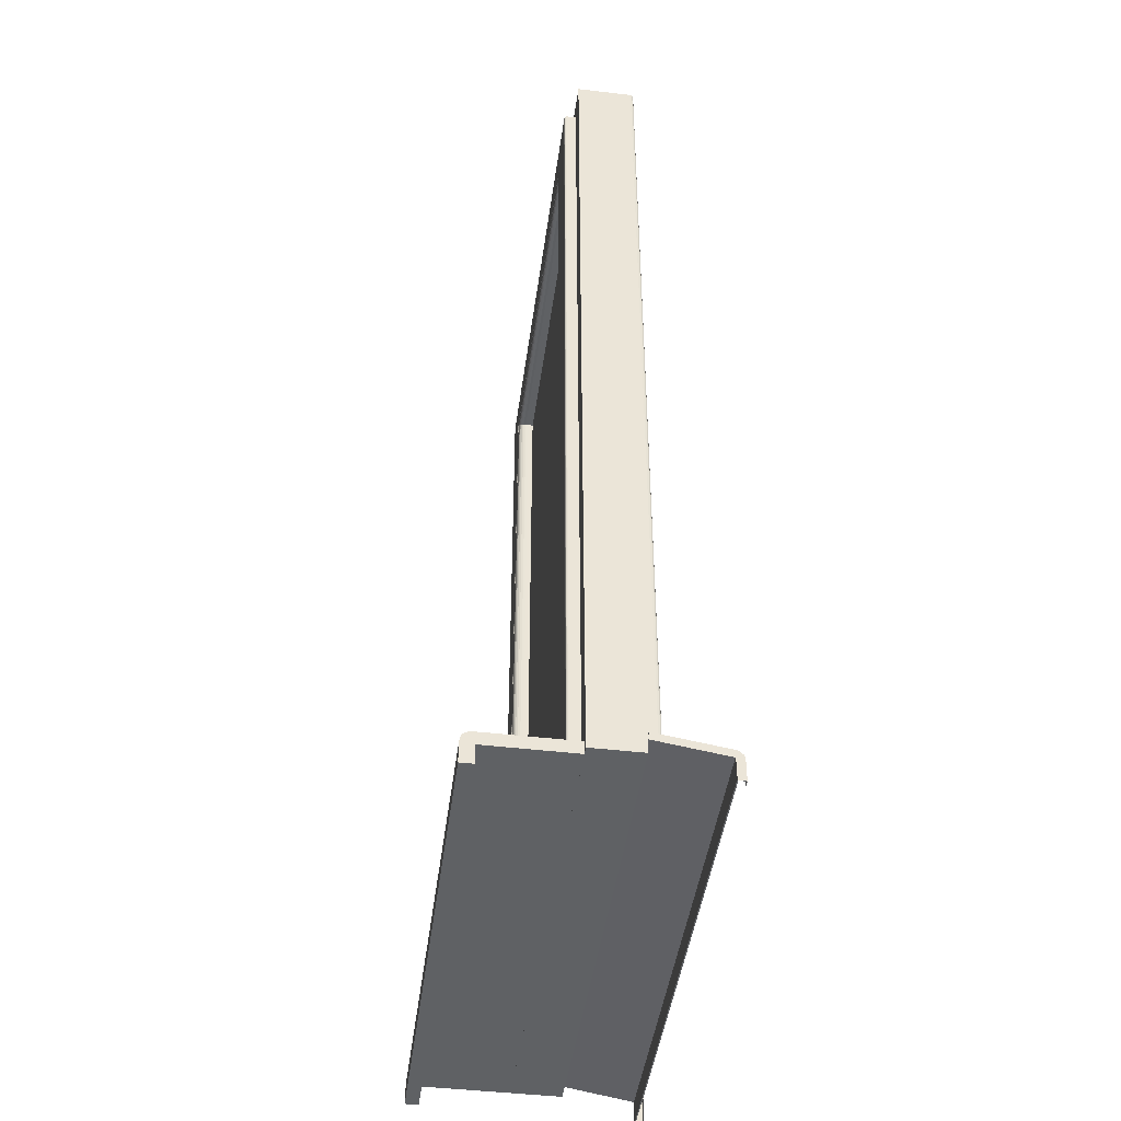
<metadata>
{"format":"obj","ext":"obj","renderer":"f3d","projection":"perspective","resolution":1024,"background":"white","views":[{"elev":-45.8,"azim":-97.7,"up":"+Y"}]}
</metadata>
<code>
o Okno_750__194
v -0.9485 1.059 0.6339
v -0.9485 1.057 0.6339
v -0.9478 1.057 0.6339
v -0.9478 1.059 0.6339
v -0.9485 1.059 0.633
v -0.9485 1.057 0.633
v -0.9478 1.059 0.633
v -0.9478 1.057 0.633
v -0.9478 1.059 0.633
v -0.9478 1.057 0.633
v -0.9485 1.059 0.633
v -0.9485 1.057 0.633
v -0.9485 1.059 0.633
v -0.9485 1.057 0.633
v -0.9485 1.059 0.633
v -0.9485 1.057 0.633
v -0.9485 1.059 0.633
v -0.9485 1.057 0.633
v -0.9485 1.059 0.6331
v -0.9485 1.057 0.6331
v -0.9485 1.059 0.6331
v -0.9485 1.057 0.6331
v -0.9485 1.059 0.6331
v -0.9485 1.057 0.6331
v -0.9485 1.059 0.6331
v -0.9485 1.057 0.6331
v -0.9485 1.059 0.6338
v -0.9485 1.057 0.6338
v -0.9485 1.059 0.6338
v -0.9485 1.057 0.6338
v -0.9485 1.059 0.6338
v -0.9485 1.057 0.6338
v -0.9485 1.059 0.6338
v -0.9485 1.057 0.6338
v -0.9485 1.059 0.6338
v -0.9485 1.057 0.6338
v -0.9485 1.059 0.6338
v -0.9485 1.057 0.6338
v -0.9485 1.059 0.6338
v -0.9485 1.057 0.6338
v -0.9485 1.059 0.6338
v -0.9485 1.057 0.6338
v -0.9478 1.059 0.6338
v -0.9478 1.057 0.6338
v -0.9485 1.06 0.6338
v -0.9478 1.06 0.6338
v -0.9485 1.059 0.633
v -0.9478 1.059 0.633
v -0.9478 1.059 0.633
v -0.9485 1.059 0.633
v -0.9485 1.059 0.633
v -0.9485 1.059 0.633
v -0.9485 1.059 0.633
v -0.9485 1.059 0.633
v -0.9485 1.059 0.633
v -0.9485 1.059 0.633
v -0.9485 1.059 0.6331
v -0.9485 1.06 0.6337
v -0.9485 1.06 0.6338
v -0.9485 1.06 0.6338
v -0.9485 1.06 0.6338
v -0.9485 1.06 0.6338
v -0.9485 1.06 0.6338
v -0.9485 1.06 0.6338
v -0.9485 1.06 0.6338
v -0.9478 1.06 0.6338
v -0.9485 1.06 0.6335
v -0.9478 1.06 0.6335
v -0.9485 1.059 0.6329
v -0.9478 1.059 0.6329
v -0.9478 1.059 0.633
v -0.9485 1.059 0.633
v -0.9485 1.059 0.633
v -0.9485 1.059 0.633
v -0.9485 1.059 0.633
v -0.9485 1.059 0.633
v -0.9485 1.059 0.633
v -0.9485 1.059 0.633
v -0.9485 1.059 0.633
v -0.9485 1.06 0.6334
v -0.9485 1.06 0.6334
v -0.9485 1.06 0.6334
v -0.9485 1.06 0.6334
v -0.9485 1.06 0.6334
v -0.9485 1.06 0.6334
v -0.9485 1.06 0.6334
v -0.9485 1.06 0.6334
v -0.9478 1.06 0.6334
v -0.9485 1.06 0.6331
v -0.9478 1.06 0.6331
v -0.9485 1.059 0.6329
v -0.9478 1.059 0.6329
v -0.9478 1.059 0.6329
v -0.9485 1.059 0.6329
v -0.9485 1.059 0.6329
v -0.9485 1.059 0.6329
v -0.9485 1.059 0.6329
v -0.9485 1.059 0.6329
v -0.9485 1.059 0.6329
v -0.9485 1.059 0.6329
v -0.9485 1.059 0.6329
v -0.9485 1.06 0.633
v -0.9485 1.06 0.633
v -0.9485 1.06 0.633
v -0.9485 1.06 0.633
v -0.9485 1.06 0.633
v -0.9485 1.06 0.6331
v -0.9485 1.06 0.6331
v -0.9485 1.06 0.6331
v -0.9478 1.06 0.6331
v -0.9485 1.061 0.6253
v -0.9478 1.061 0.6253
v -0.9485 1.06 0.6252
v -0.9478 1.06 0.6252
v -0.9478 1.06 0.6252
v -0.9485 1.06 0.6252
v -0.9485 1.06 0.6252
v -0.9485 1.06 0.6252
v -0.9485 1.06 0.6252
v -0.9485 1.06 0.6252
v -0.9485 1.06 0.6252
v -0.9485 1.06 0.6252
v -0.9485 1.06 0.6252
v -0.9485 1.061 0.6253
v -0.9485 1.061 0.6253
v -0.9485 1.061 0.6253
v -0.9485 1.061 0.6253
v -0.9485 1.061 0.6253
v -0.9485 1.061 0.6253
v -0.9485 1.061 0.6253
v -0.9485 1.061 0.6253
v -0.9478 1.061 0.6253
v -0.892 1.059 0.6339
v -0.8927 1.059 0.6339
v -0.8927 1.057 0.6339
v -0.892 1.057 0.6339
v -0.892 1.059 0.633
v -0.892 1.057 0.633
v -0.8927 1.059 0.633
v -0.8927 1.057 0.633
v -0.8927 1.059 0.633
v -0.8927 1.057 0.633
v -0.892 1.059 0.633
v -0.892 1.057 0.633
v -0.892 1.059 0.633
v -0.892 1.057 0.633
v -0.892 1.059 0.633
v -0.892 1.057 0.633
v -0.892 1.059 0.633
v -0.892 1.057 0.633
v -0.892 1.059 0.6331
v -0.892 1.057 0.6331
v -0.892 1.059 0.6331
v -0.892 1.057 0.6331
v -0.892 1.059 0.6331
v -0.892 1.057 0.6331
v -0.892 1.059 0.6331
v -0.892 1.057 0.6331
v -0.892 1.059 0.6338
v -0.892 1.057 0.6338
v -0.892 1.059 0.6338
v -0.892 1.057 0.6338
v -0.892 1.059 0.6338
v -0.892 1.057 0.6338
v -0.892 1.059 0.6338
v -0.892 1.057 0.6338
v -0.892 1.059 0.6338
v -0.892 1.057 0.6338
v -0.892 1.059 0.6338
v -0.892 1.057 0.6338
v -0.892 1.059 0.6338
v -0.892 1.057 0.6338
v -0.892 1.059 0.6338
v -0.892 1.057 0.6338
v -0.8927 1.059 0.6338
v -0.8927 1.057 0.6338
v -0.892 1.06 0.6338
v -0.8927 1.06 0.6338
v -0.892 1.059 0.633
v -0.8927 1.059 0.633
v -0.8927 1.059 0.633
v -0.892 1.059 0.633
v -0.892 1.059 0.633
v -0.892 1.059 0.633
v -0.892 1.059 0.633
v -0.892 1.059 0.633
v -0.892 1.059 0.633
v -0.892 1.059 0.633
v -0.892 1.059 0.6331
v -0.892 1.06 0.6337
v -0.892 1.06 0.6338
v -0.892 1.06 0.6338
v -0.892 1.06 0.6338
v -0.892 1.06 0.6338
v -0.892 1.06 0.6338
v -0.892 1.06 0.6338
v -0.892 1.06 0.6338
v -0.8927 1.06 0.6338
v -0.892 1.06 0.6335
v -0.8927 1.06 0.6335
v -0.892 1.059 0.6329
v -0.8927 1.059 0.6329
v -0.8927 1.059 0.633
v -0.892 1.059 0.633
v -0.892 1.059 0.633
v -0.892 1.059 0.633
v -0.892 1.059 0.633
v -0.892 1.059 0.633
v -0.892 1.059 0.633
v -0.892 1.059 0.633
v -0.892 1.059 0.633
v -0.892 1.06 0.6334
v -0.892 1.06 0.6334
v -0.892 1.06 0.6334
v -0.892 1.06 0.6334
v -0.892 1.06 0.6334
v -0.892 1.06 0.6334
v -0.892 1.06 0.6334
v -0.892 1.06 0.6334
v -0.8927 1.06 0.6334
v -0.892 1.06 0.6331
v -0.8927 1.06 0.6331
v -0.892 1.059 0.6329
v -0.8927 1.059 0.6329
v -0.8927 1.059 0.6329
v -0.892 1.059 0.6329
v -0.892 1.059 0.6329
v -0.892 1.059 0.6329
v -0.892 1.059 0.6329
v -0.892 1.059 0.6329
v -0.892 1.059 0.6329
v -0.892 1.059 0.6329
v -0.892 1.059 0.6329
v -0.892 1.06 0.633
v -0.892 1.06 0.633
v -0.892 1.06 0.633
v -0.892 1.06 0.633
v -0.892 1.06 0.633
v -0.892 1.06 0.6331
v -0.892 1.06 0.6331
v -0.892 1.06 0.6331
v -0.8927 1.06 0.6331
v -0.892 1.061 0.6253
v -0.8927 1.061 0.6253
v -0.892 1.06 0.6252
v -0.8927 1.06 0.6252
v -0.8927 1.06 0.6252
v -0.892 1.06 0.6252
v -0.892 1.06 0.6252
v -0.892 1.06 0.6252
v -0.892 1.06 0.6252
v -0.892 1.06 0.6252
v -0.892 1.06 0.6252
v -0.892 1.06 0.6252
v -0.892 1.06 0.6252
v -0.892 1.061 0.6253
v -0.892 1.061 0.6253
v -0.892 1.061 0.6253
v -0.892 1.061 0.6253
v -0.892 1.061 0.6253
v -0.892 1.061 0.6253
v -0.892 1.061 0.6253
v -0.892 1.061 0.6253
v -0.8927 1.061 0.6253
v -0.892 1.057 0.6331
v -0.9485 1.057 0.6331
v -0.9485 1.057 0.633
v -0.892 1.057 0.633
v -0.9485 1.059 0.633
v -0.892 1.059 0.633
v -0.9485 1.06 0.6307
v -0.892 1.06 0.6307
v -0.892 1.06 0.6252
v -0.9485 1.059 0.6329
v -0.892 1.059 0.6329
v -0.892 1.059 0.6331
v -0.9485 1.059 0.6331
v -0.9485 1.059 0.633
v -0.892 1.059 0.633
v -0.9485 1.059 0.6331
v -0.892 1.059 0.6331
v -0.9458 1.163 0.6197
v -0.9458 1.062 0.6197
v -0.9483 1.059 0.6197
v -0.9483 1.166 0.6197
v -0.8946 1.163 0.6197
v -0.8921 1.166 0.6197
v -0.8946 1.062 0.6197
v -0.8921 1.059 0.6197
v -0.9458 1.062 0.6187
v -0.9458 1.163 0.6187
v -0.8946 1.163 0.6187
v -0.8946 1.062 0.6187
v -0.9414 1.066 0.6183
v -0.9455 1.062 0.6183
v -0.9455 1.163 0.6183
v -0.9414 1.159 0.6183
v -0.8949 1.163 0.6183
v -0.899 1.159 0.6183
v -0.8949 1.062 0.6183
v -0.899 1.066 0.6183
v -0.9412 1.066 0.6183
v -0.9412 1.159 0.6183
v -0.9404 1.158 0.6183
v -0.9404 1.067 0.6183
v -0.8992 1.159 0.6183
v -0.9 1.158 0.6183
v -0.8992 1.066 0.6183
v -0.9 1.067 0.6183
v -0.9396 1.068 0.6201
v -0.9396 1.068 0.6195
v -0.9396 1.157 0.6195
v -0.9396 1.157 0.6201
v -0.9008 1.157 0.6195
v -0.9008 1.157 0.6201
v -0.9008 1.068 0.6195
v -0.9008 1.068 0.6201
v -0.9458 1.163 0.6186
v -0.9458 1.062 0.6186
v -0.9458 1.163 0.6186
v -0.9458 1.062 0.6186
v -0.9458 1.163 0.6185
v -0.9458 1.062 0.6185
v -0.9457 1.163 0.6184
v -0.9457 1.062 0.6184
v -0.9457 1.163 0.6184
v -0.9457 1.062 0.6184
v -0.8946 1.163 0.6186
v -0.8946 1.163 0.6186
v -0.8946 1.163 0.6185
v -0.8947 1.163 0.6184
v -0.8947 1.163 0.6184
v -0.8946 1.062 0.6186
v -0.8946 1.062 0.6186
v -0.8946 1.062 0.6185
v -0.8947 1.062 0.6184
v -0.8947 1.062 0.6184
v -0.9456 1.062 0.6183
v -0.9456 1.163 0.6183
v -0.9456 1.062 0.6183
v -0.9456 1.163 0.6183
v -0.9457 1.062 0.6183
v -0.9457 1.163 0.6183
v -0.9457 1.062 0.6184
v -0.9457 1.163 0.6184
v -0.8948 1.163 0.6183
v -0.8948 1.163 0.6183
v -0.8947 1.163 0.6183
v -0.8947 1.163 0.6184
v -0.8948 1.062 0.6183
v -0.8948 1.062 0.6183
v -0.8947 1.062 0.6183
v -0.8947 1.062 0.6184
v -0.9413 1.159 0.6184
v -0.9413 1.159 0.6185
v -0.9413 1.066 0.6185
v -0.9413 1.066 0.6184
v -0.8991 1.159 0.6184
v -0.8991 1.159 0.6185
v -0.8991 1.066 0.6184
v -0.8991 1.066 0.6185
v -0.9412 1.066 0.6184
v -0.9412 1.159 0.6184
v -0.8992 1.159 0.6184
v -0.8992 1.066 0.6184
v -0.9414 1.159 0.6183
v -0.9414 1.066 0.6183
v -0.899 1.159 0.6183
v -0.899 1.066 0.6183
v -0.9412 1.066 0.6183
v -0.9412 1.159 0.6183
v -0.8992 1.159 0.6183
v -0.8992 1.066 0.6183
v -0.9414 1.159 0.6183
v -0.9414 1.066 0.6183
v -0.9413 1.159 0.6183
v -0.9413 1.066 0.6183
v -0.899 1.159 0.6183
v -0.8991 1.159 0.6183
v -0.899 1.066 0.6183
v -0.8991 1.066 0.6183
v -0.9412 1.066 0.6183
v -0.9412 1.159 0.6183
v -0.9412 1.066 0.6183
v -0.9412 1.159 0.6183
v -0.8992 1.159 0.6183
v -0.8992 1.159 0.6183
v -0.8992 1.066 0.6183
v -0.8992 1.066 0.6183
v -0.9402 1.158 0.6184
v -0.9402 1.067 0.6184
v -0.94 1.158 0.6185
v -0.94 1.067 0.6185
v -0.9398 1.157 0.6186
v -0.9398 1.068 0.6186
v -0.9002 1.158 0.6184
v -0.9004 1.158 0.6185
v -0.9006 1.157 0.6186
v -0.9002 1.067 0.6184
v -0.9004 1.067 0.6185
v -0.9006 1.068 0.6186
v -0.9396 1.068 0.6192
v -0.9396 1.157 0.6192
v -0.9397 1.068 0.6189
v -0.9397 1.157 0.6189
v -0.9008 1.157 0.6192
v -0.9007 1.157 0.6189
v -0.9008 1.068 0.6192
v -0.9007 1.068 0.6189
v -0.9396 1.157 0.6236
v -0.9396 1.068 0.6236
v -0.9008 1.157 0.6236
v -0.9008 1.068 0.6236
v -0.9008 1.068 0.6201
v -0.9396 1.068 0.6201
v -0.9396 1.157 0.6201
v -0.9008 1.157 0.6201
v -0.9483 1.059 0.6252
v -0.9483 1.166 0.6252
v -0.8921 1.166 0.6252
v -0.8921 1.059 0.6252
v -0.9483 1.061 0.6252
v -0.8921 1.061 0.6252
v -0.9483 1.061 0.6262
v -0.9483 1.166 0.6262
v -0.8921 1.061 0.6262
v -0.8921 1.166 0.6262
v -0.9428 1.065 0.6266
v -0.9428 1.16 0.6266
v -0.948 1.166 0.6266
v -0.948 1.062 0.6266
v -0.8976 1.065 0.6266
v -0.8924 1.062 0.6266
v -0.8976 1.16 0.6266
v -0.8924 1.166 0.6266
v -0.9424 1.065 0.6252
v -0.9424 1.16 0.6252
v -0.9424 1.16 0.6261
v -0.9424 1.065 0.6261
v -0.898 1.065 0.6252
v -0.898 1.065 0.6261
v -0.898 1.16 0.6252
v -0.898 1.16 0.6261
v -0.9402 1.067 0.6252
v -0.9402 1.158 0.6252
v -0.9002 1.067 0.6252
v -0.9002 1.158 0.6252
v -0.9398 1.068 0.6247
v -0.9006 1.068 0.6247
v -0.9398 1.157 0.6247
v -0.9006 1.157 0.6247
v -0.9401 1.067 0.6252
v -0.9401 1.158 0.6252
v -0.9003 1.067 0.6252
v -0.9003 1.158 0.6252
v -0.94 1.067 0.6252
v -0.94 1.158 0.6252
v -0.9399 1.067 0.6251
v -0.9399 1.158 0.6251
v -0.9399 1.067 0.625
v -0.9399 1.158 0.625
v -0.9398 1.068 0.6249
v -0.9398 1.157 0.6249
v -0.9004 1.067 0.6252
v -0.9004 1.067 0.6251
v -0.9005 1.067 0.625
v -0.9006 1.068 0.6249
v -0.9004 1.158 0.6252
v -0.9004 1.158 0.6251
v -0.9005 1.158 0.625
v -0.9006 1.157 0.6249
v -0.9424 1.16 0.6262
v -0.9424 1.065 0.6262
v -0.898 1.065 0.6262
v -0.898 1.16 0.6262
v -0.9424 1.16 0.6263
v -0.9424 1.065 0.6263
v -0.9425 1.16 0.6264
v -0.9425 1.065 0.6264
v -0.9425 1.16 0.6265
v -0.9425 1.065 0.6265
v -0.9426 1.16 0.6266
v -0.9426 1.065 0.6266
v -0.898 1.065 0.6263
v -0.8979 1.065 0.6264
v -0.8978 1.065 0.6265
v -0.8978 1.065 0.6266
v -0.898 1.16 0.6263
v -0.8979 1.16 0.6264
v -0.8978 1.16 0.6265
v -0.8978 1.16 0.6266
v -0.9482 1.166 0.6265
v -0.9482 1.061 0.6265
v -0.8922 1.061 0.6265
v -0.8922 1.166 0.6265
v -0.9483 1.166 0.6264
v -0.9483 1.061 0.6264
v -0.8921 1.061 0.6264
v -0.8921 1.166 0.6264
v -0.9474 1.059 0.6197
v -0.8921 1.059 0.6197
v -0.8921 1.061 0.6197
v -0.9474 1.061 0.6197
v -0.9474 1.059 0.6101
v -0.8921 1.059 0.6101
v -0.8921 1.057 0.6101
v -0.9474 1.057 0.6101
v -0.9474 1.057 0.6087
v -0.8921 1.057 0.6087
v -0.8921 1.061 0.6123
v -0.9474 1.061 0.6123
v -0.9474 1.059 0.6087
v -0.9474 1.061 0.61
v -0.9474 1.06 0.6095
v -0.9474 1.06 0.6091
v -0.9474 1.06 0.6089
v -0.9474 1.06 0.6087
v -0.8921 1.059 0.6087
v -0.8921 1.061 0.61
v -0.8921 1.06 0.6095
v -0.8921 1.06 0.6091
v -0.8921 1.06 0.6089
v -0.8921 1.06 0.6087
f 414 415 416 417
f 413 412 410 411
f 310 311 312 313
f 313 312 314 315
f 315 314 316 317
f 317 316 311 310
f 1 2 3 4
f 5 6 2 1
f 7 8 6 5
f 9 10 8 7
f 11 12 10 9
f 13 14 12 11
f 15 16 14 13
f 17 18 16 15
f 19 20 18 17
f 21 22 20 19
f 23 24 22 21
f 25 26 24 23
f 27 28 26 25
f 29 30 28 27
f 31 32 30 29
f 33 34 32 31
f 35 36 34 33
f 37 38 36 35
f 39 40 38 37
f 41 42 40 39
f 43 44 42 41
f 4 3 44 43
f 45 1 4 46
f 47 5 1 45
f 48 7 5 47
f 49 9 7 48
f 50 11 9 49
f 51 13 11 50
f 52 15 13 51
f 53 17 15 52
f 54 19 17 53
f 55 21 19 54
f 56 23 21 55
f 57 25 23 56
f 58 27 25 57
f 59 29 27 58
f 60 31 29 59
f 61 33 31 60
f 62 35 33 61
f 63 37 35 62
f 64 39 37 63
f 65 41 39 64
f 66 43 41 65
f 46 4 43 66
f 67 45 46 68
f 69 47 45 67
f 70 48 47 69
f 71 49 48 70
f 72 50 49 71
f 73 51 50 72
f 74 52 51 73
f 75 53 52 74
f 76 54 53 75
f 77 55 54 76
f 78 56 55 77
f 79 57 56 78
f 80 58 57 79
f 81 59 58 80
f 82 60 59 81
f 83 61 60 82
f 84 62 61 83
f 85 63 62 84
f 86 64 63 85
f 87 65 64 86
f 88 66 65 87
f 68 46 66 88
f 89 67 68 90
f 91 69 67 89
f 92 70 69 91
f 93 71 70 92
f 94 72 71 93
f 95 73 72 94
f 96 74 73 95
f 97 75 74 96
f 98 76 75 97
f 99 77 76 98
f 100 78 77 99
f 101 79 78 100
f 102 80 79 101
f 103 81 80 102
f 104 82 81 103
f 105 83 82 104
f 106 84 83 105
f 107 85 84 106
f 108 86 85 107
f 109 87 86 108
f 110 88 87 109
f 90 68 88 110
f 111 89 90 112
f 113 91 89 111
f 114 92 91 113
f 115 93 92 114
f 116 94 93 115
f 117 95 94 116
f 118 96 95 117
f 119 97 96 118
f 120 98 97 119
f 121 99 98 120
f 122 100 99 121
f 123 101 100 122
f 124 102 101 123
f 125 103 102 124
f 126 104 103 125
f 127 105 104 126
f 128 106 105 127
f 129 107 106 128
f 130 108 107 129
f 131 109 108 130
f 132 110 109 131
f 112 90 110 132
f 42 44 3 2
f 8 10 12 6
f 6 12 14 16
f 6 16 18 20
f 6 20 22 24
f 6 24 26 28
f 2 6 28 30
f 2 30 32 34
f 2 34 36 38
f 2 38 40 42
f 116 115 114 113
f 117 116 113 118
f 119 118 113 120
f 121 120 113 122
f 123 122 113 124
f 124 113 111 125
f 126 125 111 127
f 128 127 111 129
f 130 129 111 131
f 131 111 112 132
f 133 134 135 136
f 137 133 136 138
f 139 137 138 140
f 141 139 140 142
f 143 141 142 144
f 145 143 144 146
f 147 145 146 148
f 149 147 148 150
f 151 149 150 152
f 153 151 152 154
f 155 153 154 156
f 157 155 156 158
f 159 157 158 160
f 161 159 160 162
f 163 161 162 164
f 165 163 164 166
f 167 165 166 168
f 169 167 168 170
f 171 169 170 172
f 173 171 172 174
f 175 173 174 176
f 134 175 176 135
f 177 178 134 133
f 179 177 133 137
f 180 179 137 139
f 181 180 139 141
f 182 181 141 143
f 183 182 143 145
f 184 183 145 147
f 185 184 147 149
f 186 185 149 151
f 187 186 151 153
f 188 187 153 155
f 189 188 155 157
f 190 189 157 159
f 191 190 159 161
f 192 191 161 163
f 193 192 163 165
f 194 193 165 167
f 195 194 167 169
f 196 195 169 171
f 197 196 171 173
f 198 197 173 175
f 178 198 175 134
f 199 200 178 177
f 201 199 177 179
f 202 201 179 180
f 203 202 180 181
f 204 203 181 182
f 205 204 182 183
f 206 205 183 184
f 207 206 184 185
f 208 207 185 186
f 209 208 186 187
f 210 209 187 188
f 211 210 188 189
f 212 211 189 190
f 213 212 190 191
f 214 213 191 192
f 215 214 192 193
f 216 215 193 194
f 217 216 194 195
f 218 217 195 196
f 219 218 196 197
f 220 219 197 198
f 200 220 198 178
f 221 222 200 199
f 223 221 199 201
f 224 223 201 202
f 225 224 202 203
f 226 225 203 204
f 227 226 204 205
f 228 227 205 206
f 229 228 206 207
f 230 229 207 208
f 231 230 208 209
f 232 231 209 210
f 233 232 210 211
f 234 233 211 212
f 235 234 212 213
f 236 235 213 214
f 237 236 214 215
f 238 237 215 216
f 239 238 216 217
f 240 239 217 218
f 241 240 218 219
f 242 241 219 220
f 222 242 220 200
f 243 244 222 221
f 245 243 221 223
f 246 245 223 224
f 247 246 224 225
f 248 247 225 226
f 249 248 226 227
f 250 249 227 228
f 251 250 228 229
f 252 251 229 230
f 253 252 230 231
f 254 253 231 232
f 255 254 232 233
f 256 255 233 234
f 257 256 234 235
f 258 257 235 236
f 259 258 236 237
f 260 259 237 238
f 261 260 238 239
f 262 261 239 240
f 263 262 240 241
f 264 263 241 242
f 244 264 242 222
f 144 142 140 138
f 146 144 138 148
f 150 148 138 152
f 154 152 138 156
f 158 156 138 160
f 160 138 136 162
f 164 162 136 166
f 168 166 136 170
f 172 170 136 174
f 174 136 135 176
f 263 264 244 243
f 246 247 248 245
f 245 248 249 250
f 245 250 251 252
f 245 252 253 254
f 245 254 255 256
f 243 245 256 257
f 243 257 258 259
f 243 259 260 261
f 243 261 262 263
f 265 266 267 268
f 268 267 269 270
f 270 269 271 272
f 272 271 113 273
f 273 113 274 275
f 276 277 266 265
f 278 279 275 274
f 280 281 279 278
f 277 276 281 280
f 282 283 284 285
f 286 282 285 287
f 288 286 287 289
f 283 288 289 284
f 290 283 282 291
f 291 282 286 292
f 292 286 288 293
f 293 288 283 290
f 294 295 296 297
f 297 296 298 299
f 299 298 300 301
f 301 300 295 294
f 302 303 304 305
f 303 306 307 304
f 306 308 309 307
f 308 302 305 309
f 318 319 290 291
f 320 321 319 318
f 322 323 321 320
f 324 325 323 322
f 326 327 325 324
f 328 318 291 292
f 329 320 318 328
f 330 322 320 329
f 331 324 322 330
f 332 326 324 331
f 333 328 292 293
f 334 329 328 333
f 335 330 329 334
f 336 331 330 335
f 337 332 331 336
f 319 333 293 290
f 321 334 333 319
f 323 335 334 321
f 325 336 335 323
f 327 337 336 325
f 338 339 296 295
f 340 341 339 338
f 342 343 341 340
f 344 345 343 342
f 327 326 345 344
f 339 346 298 296
f 341 347 346 339
f 343 348 347 341
f 345 349 348 343
f 326 332 349 345
f 346 350 300 298
f 347 351 350 346
f 348 352 351 347
f 349 353 352 348
f 332 337 353 349
f 350 338 295 300
f 351 340 338 350
f 352 342 340 351
f 353 344 342 352
f 337 327 344 353
f 354 355 356 357
f 358 359 355 354
f 360 361 359 358
f 357 356 361 360
f 362 356 355 363
f 363 355 359 364
f 364 359 361 365
f 365 361 356 362
f 297 366 367 294
f 299 368 366 297
f 301 369 368 299
f 294 367 369 301
f 302 370 371 303
f 303 371 372 306
f 306 372 373 308
f 308 373 370 302
f 366 374 375 367
f 374 376 377 375
f 376 354 357 377
f 368 378 374 366
f 378 379 376 374
f 379 358 354 376
f 369 380 378 368
f 380 381 379 378
f 381 360 358 379
f 367 375 380 369
f 375 377 381 380
f 377 357 360 381
f 370 382 383 371
f 382 384 385 383
f 384 362 363 385
f 371 383 386 372
f 383 385 387 386
f 385 363 364 387
f 372 386 388 373
f 386 387 389 388
f 387 364 365 389
f 373 388 382 370
f 388 389 384 382
f 389 365 362 384
f 390 391 305 304
f 392 393 391 390
f 394 395 393 392
f 396 390 304 307
f 397 392 390 396
f 398 394 392 397
f 399 396 307 309
f 400 397 396 399
f 401 398 397 400
f 391 399 309 305
f 393 400 399 391
f 395 401 400 393
f 402 403 312 311
f 404 405 403 402
f 395 394 405 404
f 403 406 314 312
f 405 407 406 403
f 394 398 407 405
f 406 408 316 314
f 407 409 408 406
f 398 401 409 407
f 408 402 311 316
f 409 404 402 408
f 401 395 404 409
f 418 419 285 284
f 289 287 420 421
f 421 418 284 289
f 423 422 418 421
f 424 425 419 422
f 426 424 422 423
f 427 426 423 420
f 428 429 430 431
f 432 428 431 433
f 434 432 433 435
f 429 434 435 430
f 436 437 438 439
f 440 436 439 441
f 442 440 441 443
f 437 442 443 438
f 444 445 437 436
f 446 444 436 440
f 447 446 440 442
f 445 447 442 437
f 411 448 449 413
f 410 450 448 411
f 412 451 450 410
f 413 449 451 412
f 444 452 453 445
f 446 454 452 444
f 447 455 454 446
f 445 453 455 447
f 452 456 457 453
f 456 458 459 457
f 458 460 461 459
f 460 462 463 461
f 462 448 450 463
f 454 464 456 452
f 464 465 458 456
f 465 466 460 458
f 466 467 462 460
f 467 449 448 462
f 455 468 464 454
f 468 469 465 464
f 469 470 466 465
f 470 471 467 466
f 471 451 449 467
f 453 457 468 455
f 457 459 469 468
f 459 461 470 469
f 461 463 471 470
f 463 450 451 471
f 438 472 473 439
f 439 473 474 441
f 441 474 475 443
f 443 475 472 438
f 472 476 477 473
f 476 478 479 477
f 478 480 481 479
f 480 482 483 481
f 482 429 428 483
f 473 477 484 474
f 477 479 485 484
f 479 481 486 485
f 481 483 487 486
f 483 428 432 487
f 474 484 488 475
f 484 485 489 488
f 485 486 490 489
f 486 487 491 490
f 487 432 434 491
f 475 488 476 472
f 488 489 478 476
f 489 490 480 478
f 490 491 482 480
f 491 434 429 482
f 430 492 493 431
f 431 493 494 433
f 433 494 495 435
f 435 495 492 430
f 492 496 497 493
f 496 425 424 497
f 493 497 498 494
f 497 424 426 498
f 494 498 499 495
f 498 426 427 499
f 495 499 496 492
f 499 427 425 496
f 500 501 502 503
f 500 504 505 501
f 506 507 508 509
f 502 510 511 503
f 505 504 507 506
f 504 500 503 512
f 511 513 514 503
f 503 514 515 516
f 503 516 517 512
f 504 512 508 507
f 512 518 509 508
f 510 502 501 519
f 519 501 505 509
f 505 506 509
f 520 519 509 521
f 522 521 509 523
f 518 523 509
f 523 518 512 517
f 522 523 517 516
f 521 522 516 515
f 520 521 515 514
f 519 520 514 513
f 519 513 511 510
f 425 427 420 287 285 419
f 410 411 310 313
f 412 410 313 315
f 413 412 315 317
f 411 413 317 310

</code>
